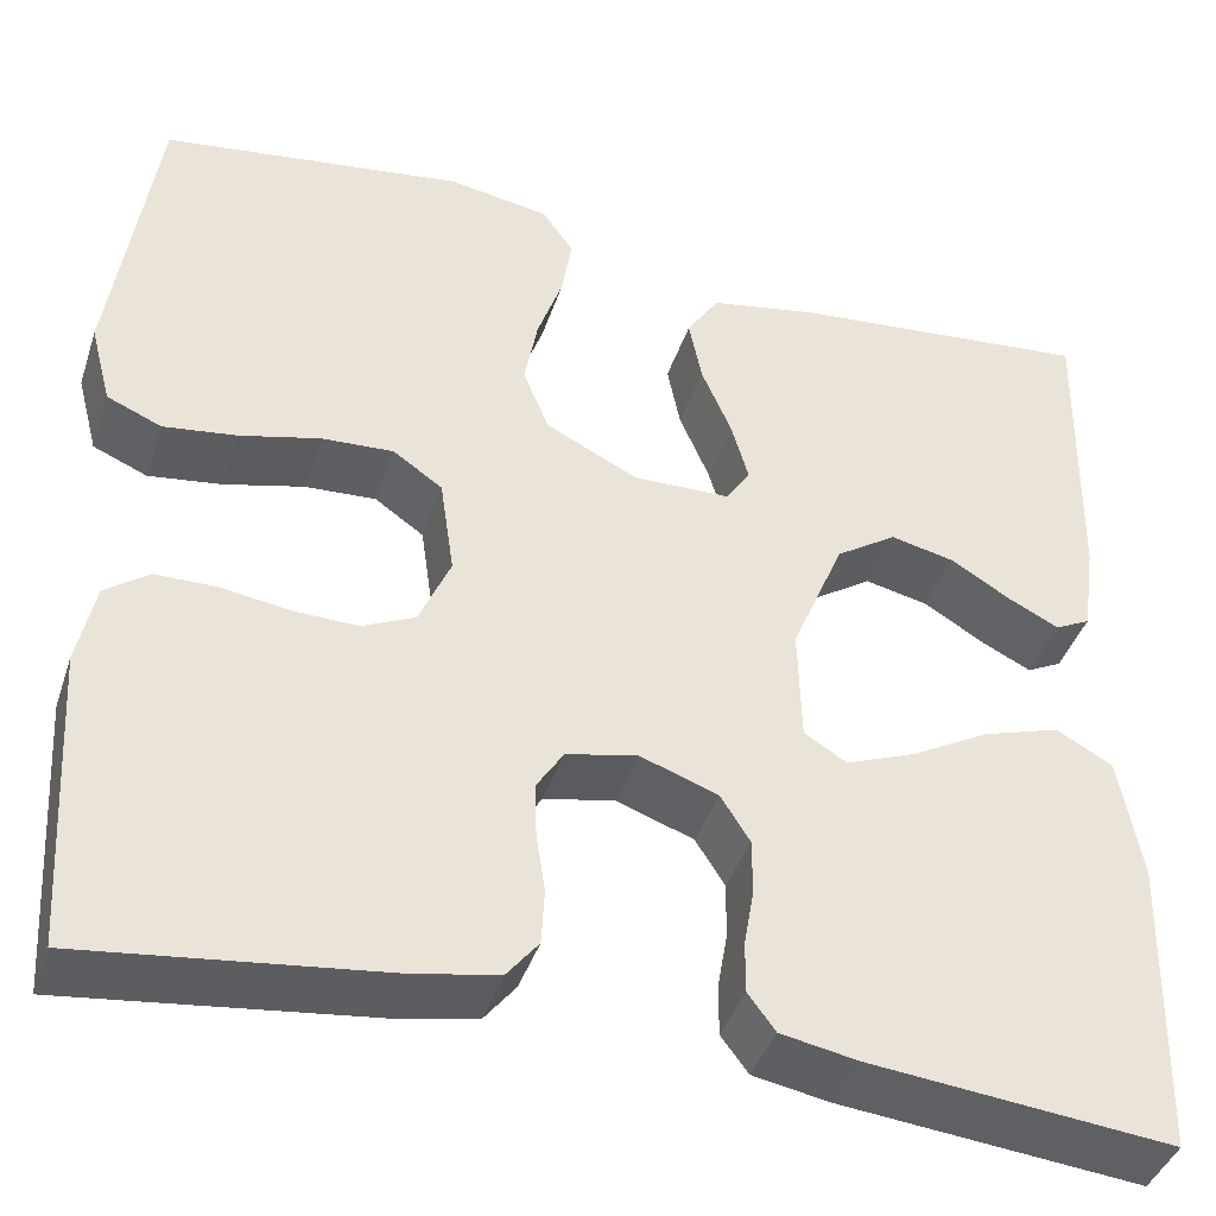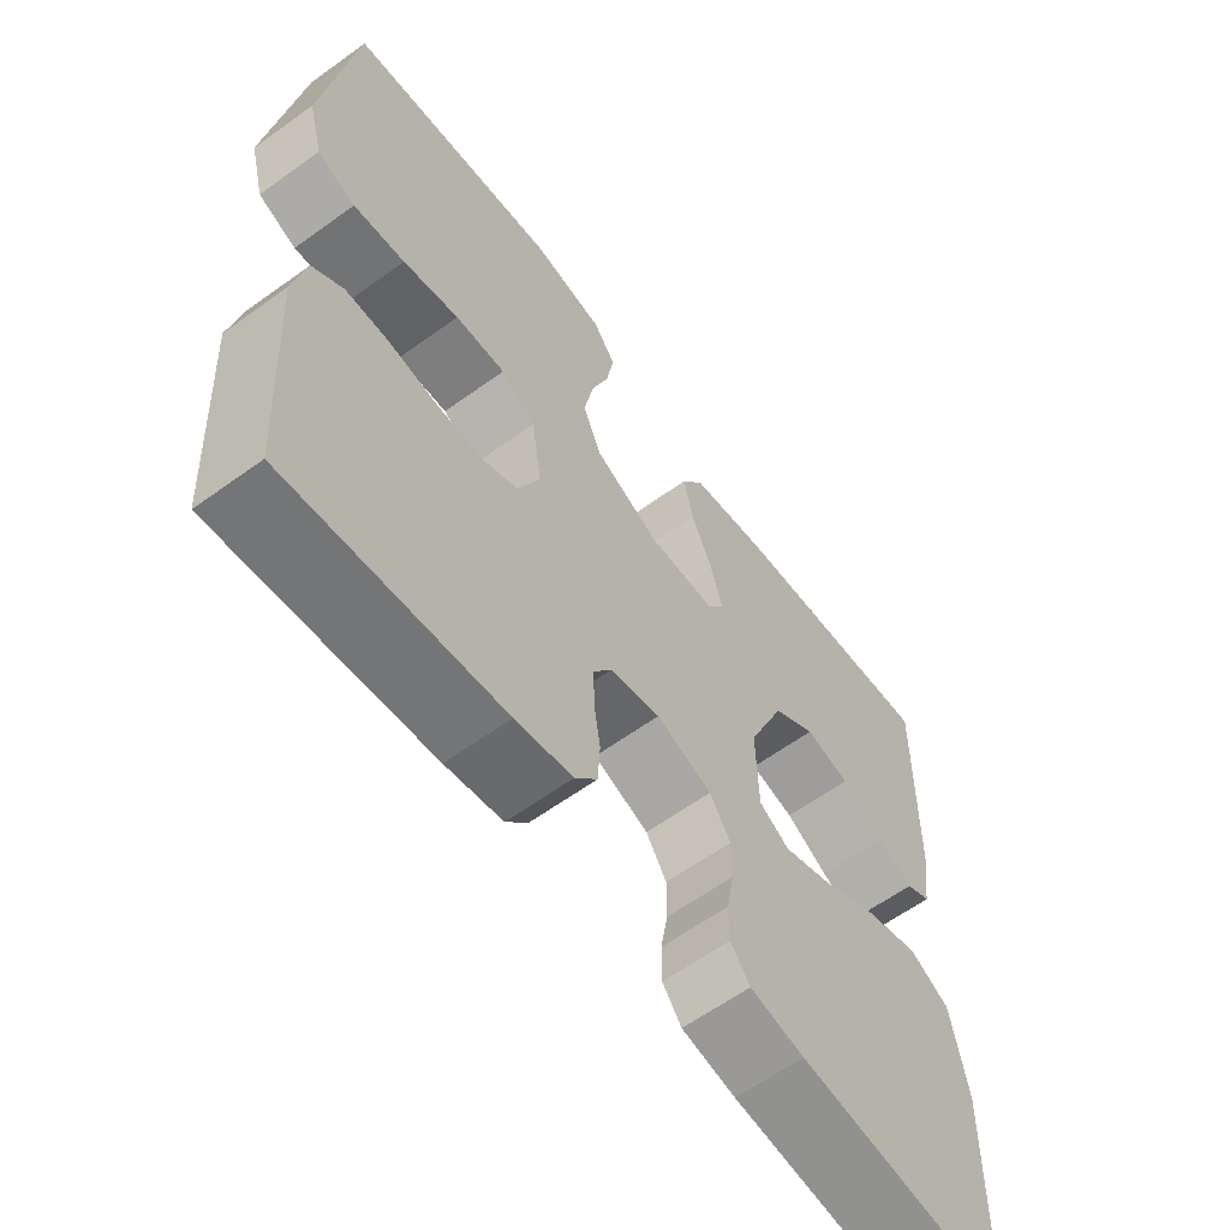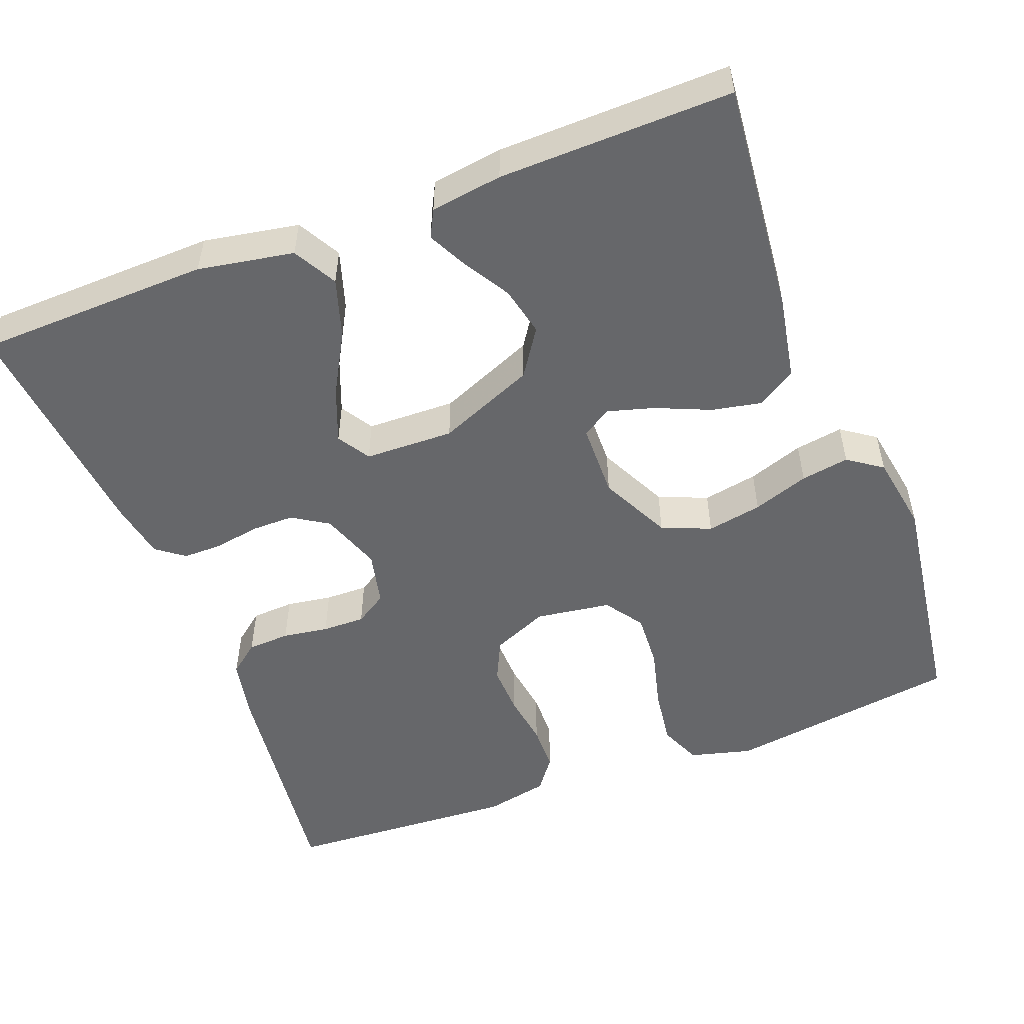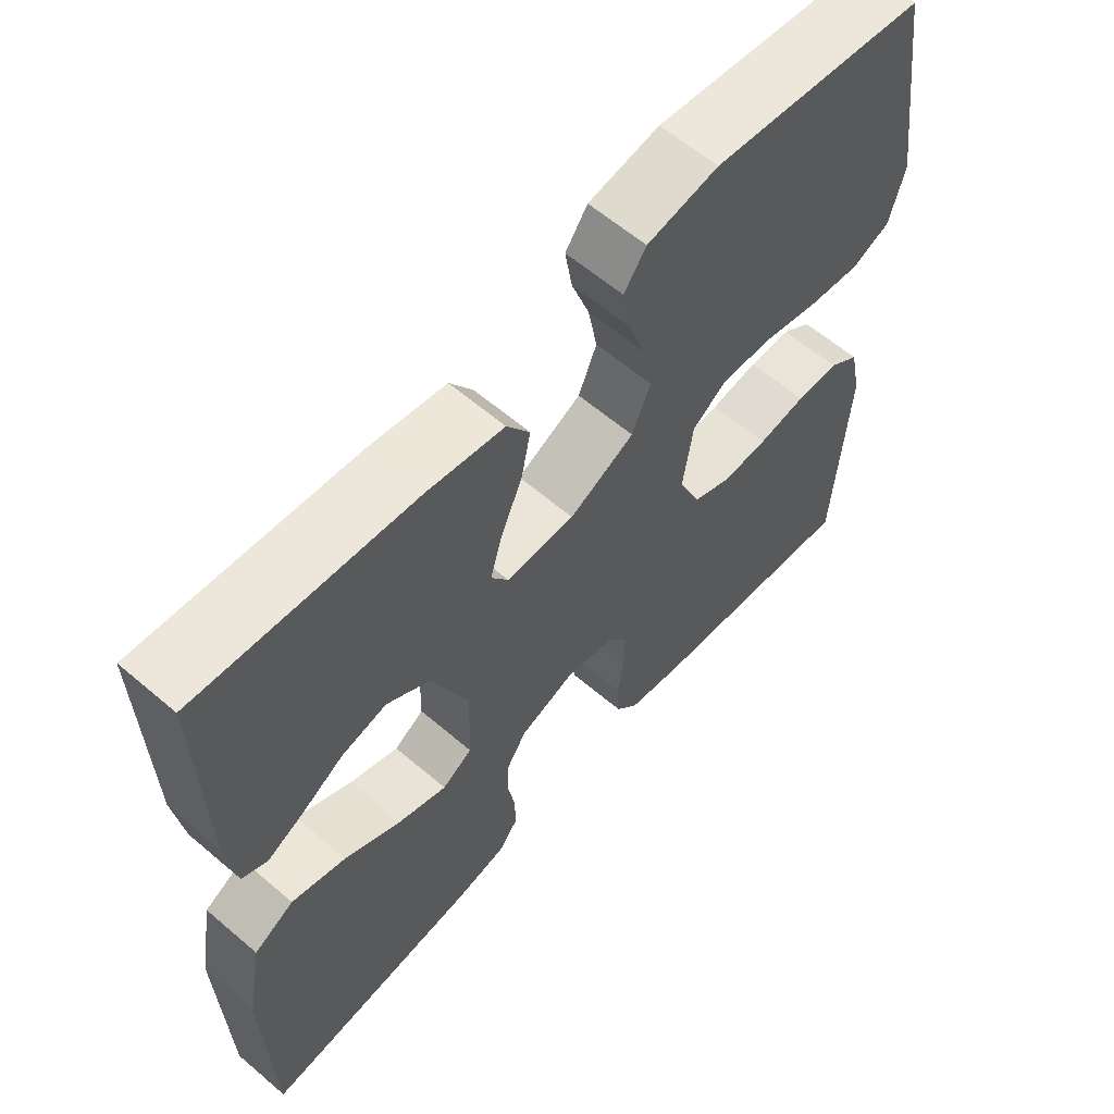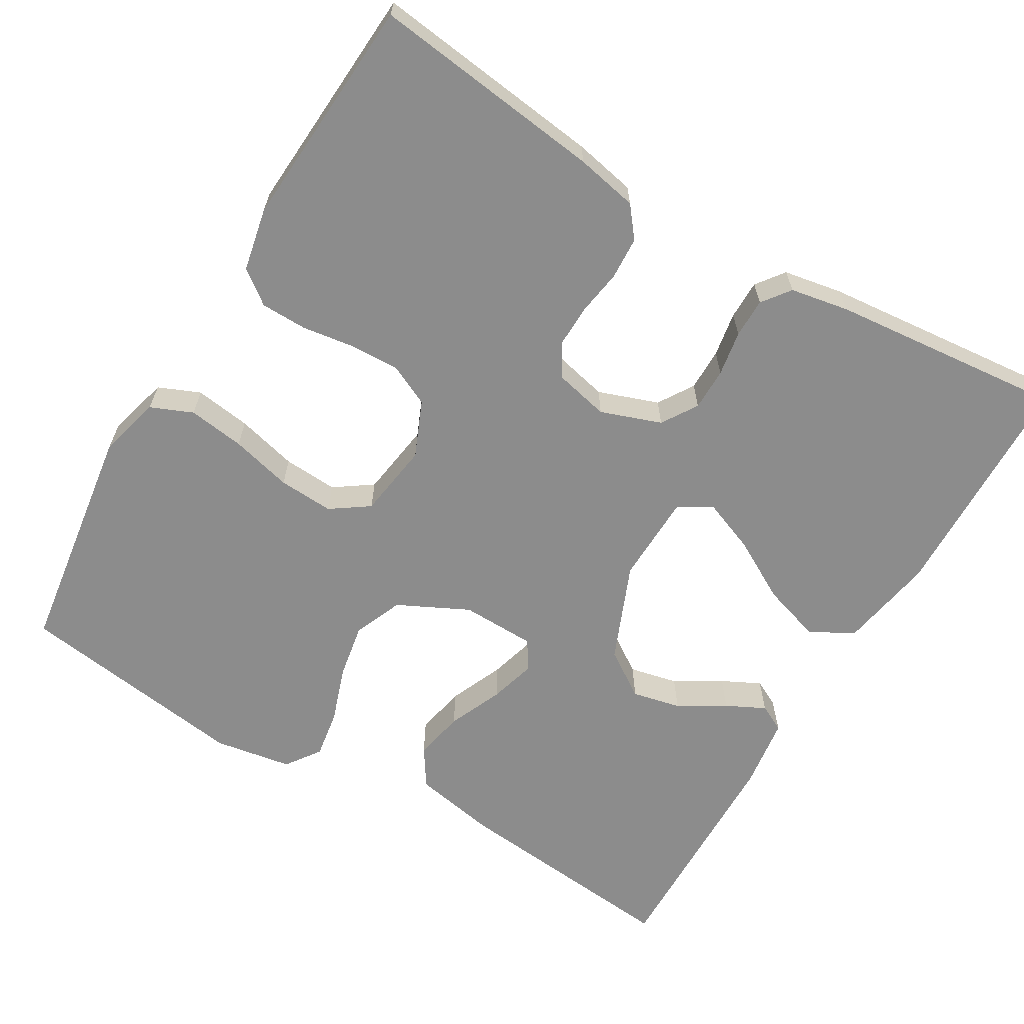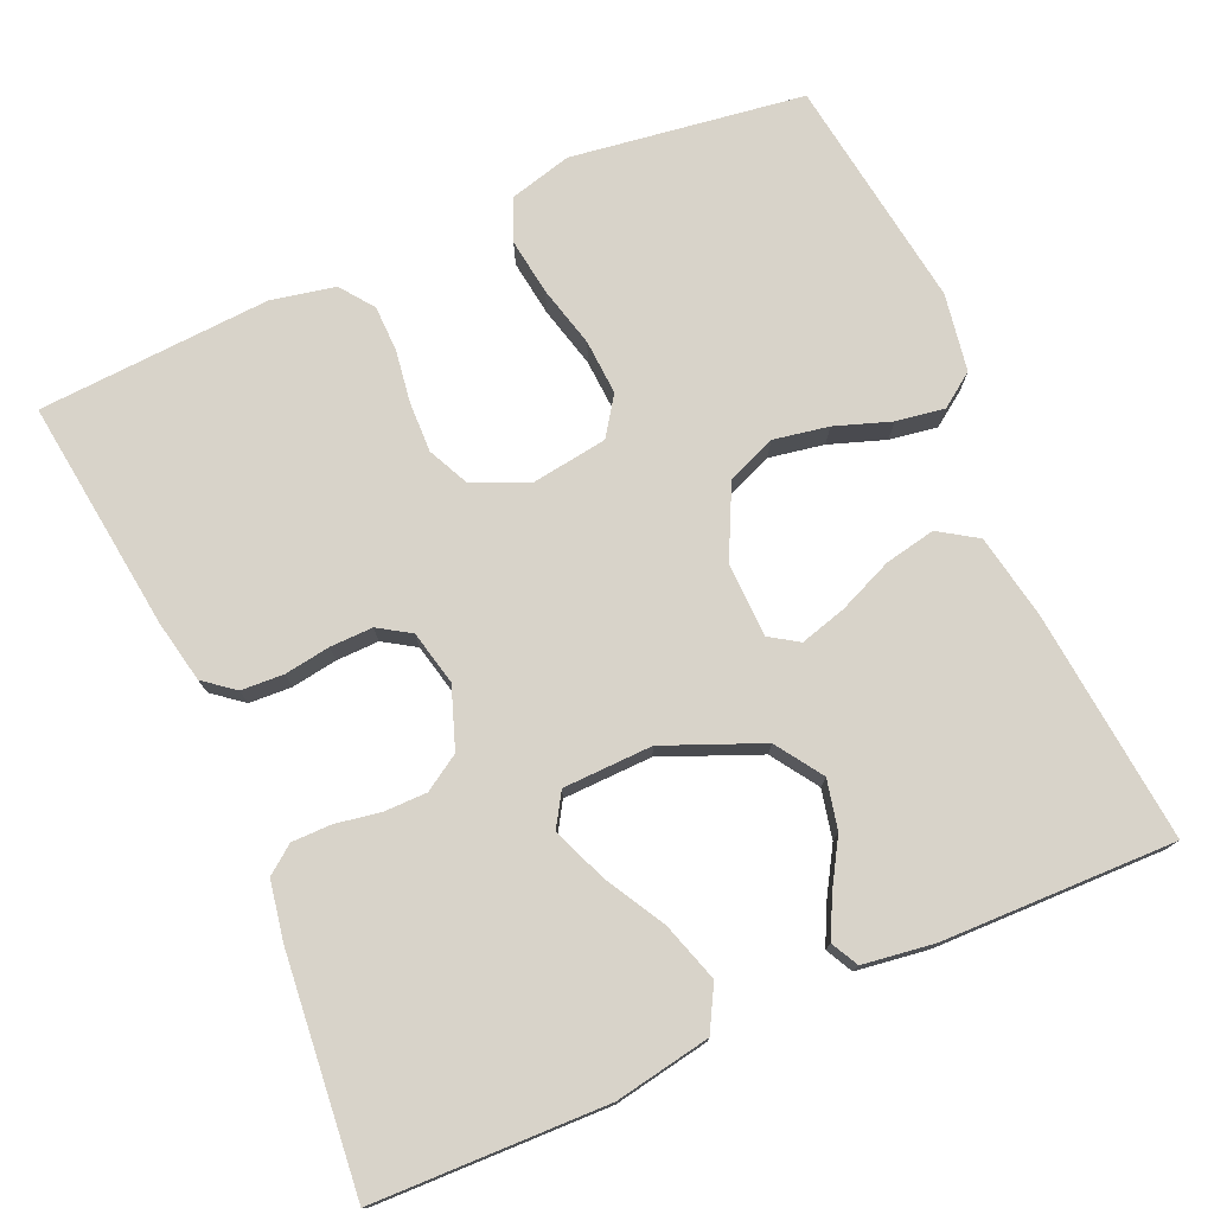
<metadata>
{"format":"obj","ext":"obj","renderer":"f3d","projection":"perspective","resolution":1024,"background":"white","views":[{"elev":-41.3,"azim":162.2,"up":"+Z"},{"elev":-61.8,"azim":126.3,"up":"+Z"},{"elev":-52.2,"azim":-69.1,"up":"+Y"},{"elev":60.9,"azim":-49.0,"up":"+Z"},{"elev":-64.2,"azim":149.3,"up":"+Y"},{"elev":75.9,"azim":-113.8,"up":"+Y"}]}
</metadata>
<code>
v -0.5 0.07 -0.5
v -0.508 0.07 -0.2
v -0.486 0.07 -0.077
v -0.43 0.07 -0.046
v -0.354 0.07 -0.07
v -0.275 0.07 -0.114
v -0.206 0.07 -0.141
v -0.164 0.07 -0.115
v -0.161 0.07 0
v -0.213 0.07 0.125
v -0.273 0.07 0.165
v -0.336 0.07 0.151
v -0.396 0.07 0.115
v -0.446 0.07 0.09
v -0.481 0.07 0.108
v -0.494 0.07 0.2
v -0.5 0.07 0.5
v -0.2 0.07 0.471
v -0.092 0.07 0.451
v -0.06 0.07 0.402
v -0.073 0.07 0.337
v -0.103 0.07 0.267
v -0.12 0.07 0.207
v -0.096 0.07 0.17
v 0 0.07 0.168
v 0.091 0.07 0.213
v 0.117 0.07 0.276
v 0.104 0.07 0.347
v 0.079 0.07 0.419
v 0.069 0.07 0.481
v 0.1 0.07 0.525
v 0.2 0.07 0.542
v 0.5 0.07 0.5
v 0.543 0.07 0.2
v 0.522 0.07 0.12
v 0.468 0.07 0.097
v 0.395 0.07 0.107
v 0.316 0.07 0.127
v 0.245 0.07 0.131
v 0.196 0.07 0.097
v 0.182 0.07 0
v 0.213 0.07 -0.072
v 0.266 0.07 -0.097
v 0.331 0.07 -0.095
v 0.398 0.07 -0.085
v 0.458 0.07 -0.086
v 0.501 0.07 -0.118
v 0.518 0.07 -0.2
v 0.5 0.07 -0.5
v 0.2 0.07 -0.463
v 0.12 0.07 -0.447
v 0.089 0.07 -0.408
v 0.086 0.07 -0.353
v 0.095 0.07 -0.294
v 0.096 0.07 -0.239
v 0.07 0.07 -0.198
v 0 0.07 -0.182
v -0.078 0.07 -0.21
v -0.107 0.07 -0.256
v -0.107 0.07 -0.311
v -0.097 0.07 -0.369
v -0.097 0.07 -0.42
v -0.124 0.07 -0.456
v -0.2 0.07 -0.47
v -0.5 0 -0.5
v -0.508 0 -0.2
v -0.486 0 -0.077
v -0.43 0 -0.046
v -0.354 0 -0.07
v -0.275 0 -0.114
v -0.206 0 -0.141
v -0.164 0 -0.115
v -0.161 0 0
v -0.213 0 0.125
v -0.273 0 0.165
v -0.336 0 0.151
v -0.396 0 0.115
v -0.446 0 0.09
v -0.481 0 0.108
v -0.494 0 0.2
v -0.5 0 0.5
v -0.2 0 0.471
v -0.092 0 0.451
v -0.06 0 0.402
v -0.073 0 0.337
v -0.103 0 0.267
v -0.12 0 0.207
v -0.096 0 0.17
v 0 0 0.168
v 0.091 0 0.213
v 0.117 0 0.276
v 0.104 0 0.347
v 0.079 0 0.419
v 0.069 0 0.481
v 0.1 0 0.525
v 0.2 0 0.542
v 0.5 0 0.5
v 0.543 0 0.2
v 0.522 0 0.12
v 0.468 0 0.097
v 0.395 0 0.107
v 0.316 0 0.127
v 0.245 0 0.131
v 0.196 0 0.097
v 0.182 0 0
v 0.213 0 -0.072
v 0.266 0 -0.097
v 0.331 0 -0.095
v 0.398 0 -0.085
v 0.458 0 -0.086
v 0.501 0 -0.118
v 0.518 0 -0.2
v 0.5 0 -0.5
v 0.2 0 -0.463
v 0.12 0 -0.447
v 0.089 0 -0.408
v 0.086 0 -0.353
v 0.095 0 -0.294
v 0.096 0 -0.239
v 0.07 0 -0.198
v 0 0 -0.182
v -0.078 0 -0.21
v -0.107 0 -0.256
v -0.107 0 -0.311
v -0.097 0 -0.369
v -0.097 0 -0.42
v -0.124 0 -0.456
v -0.2 0 -0.47
f 60 61 62 63
f 59 60 63 64
f 51 52 53 54
f 51 54 55
f 50 51 55
f 49 50 55
f 48 49 55 56
f 44 45 46 47
f 43 44 47 48
f 35 36 37 38
f 35 38 39
f 34 35 39
f 33 34 39
f 32 33 39 40
f 28 29 30 31
f 27 28 31 32
f 19 20 21 22
f 19 22 23
f 18 19 23
f 17 18 23
f 16 17 23 24
f 12 13 14 15
f 12 15 16
f 11 12 16
f 3 4 5 6
f 3 6 7
f 2 3 7
f 59 64 1 2
f 58 59 2 7
f 57 58 7 8
f 43 48 56 57
f 42 43 57 8
f 41 42 8 9
f 27 32 40 41
f 26 27 41
f 25 26 41 9
f 24 25 9 10
f 11 16 24
f 10 11 24
f 127 126 125 124
f 128 127 124 123
f 118 117 116 115
f 119 118 115
f 119 115 114
f 119 114 113
f 120 119 113 112
f 111 110 109 108
f 112 111 108 107
f 102 101 100 99
f 103 102 99
f 103 99 98
f 103 98 97
f 104 103 97 96
f 95 94 93 92
f 96 95 92 91
f 86 85 84 83
f 87 86 83
f 87 83 82
f 87 82 81
f 88 87 81 80
f 79 78 77 76
f 80 79 76
f 80 76 75
f 70 69 68 67
f 71 70 67
f 71 67 66
f 66 65 128 123
f 71 66 123 122
f 72 71 122 121
f 121 120 112 107
f 72 121 107 106
f 73 72 106 105
f 105 104 96 91
f 105 91 90
f 73 105 90 89
f 74 73 89 88
f 88 80 75
f 88 75 74
f 1 65 66 2
f 2 66 67 3
f 3 67 68 4
f 4 68 69 5
f 5 69 70 6
f 6 70 71 7
f 7 71 72 8
f 8 72 73 9
f 9 73 74 10
f 10 74 75 11
f 11 75 76 12
f 12 76 77 13
f 13 77 78 14
f 14 78 79 15
f 15 79 80 16
f 16 80 81 17
f 17 81 82 18
f 18 82 83 19
f 19 83 84 20
f 20 84 85 21
f 21 85 86 22
f 22 86 87 23
f 23 87 88 24
f 24 88 89 25
f 25 89 90 26
f 26 90 91 27
f 27 91 92 28
f 28 92 93 29
f 29 93 94 30
f 30 94 95 31
f 31 95 96 32
f 32 96 97 33
f 33 97 98 34
f 34 98 99 35
f 35 99 100 36
f 36 100 101 37
f 37 101 102 38
f 38 102 103 39
f 39 103 104 40
f 40 104 105 41
f 41 105 106 42
f 42 106 107 43
f 43 107 108 44
f 44 108 109 45
f 45 109 110 46
f 46 110 111 47
f 47 111 112 48
f 48 112 113 49
f 49 113 114 50
f 50 114 115 51
f 51 115 116 52
f 52 116 117 53
f 53 117 118 54
f 54 118 119 55
f 55 119 120 56
f 56 120 121 57
f 57 121 122 58
f 58 122 123 59
f 59 123 124 60
f 60 124 125 61
f 61 125 126 62
f 62 126 127 63
f 63 127 128 64
f 64 128 65 1

</code>
